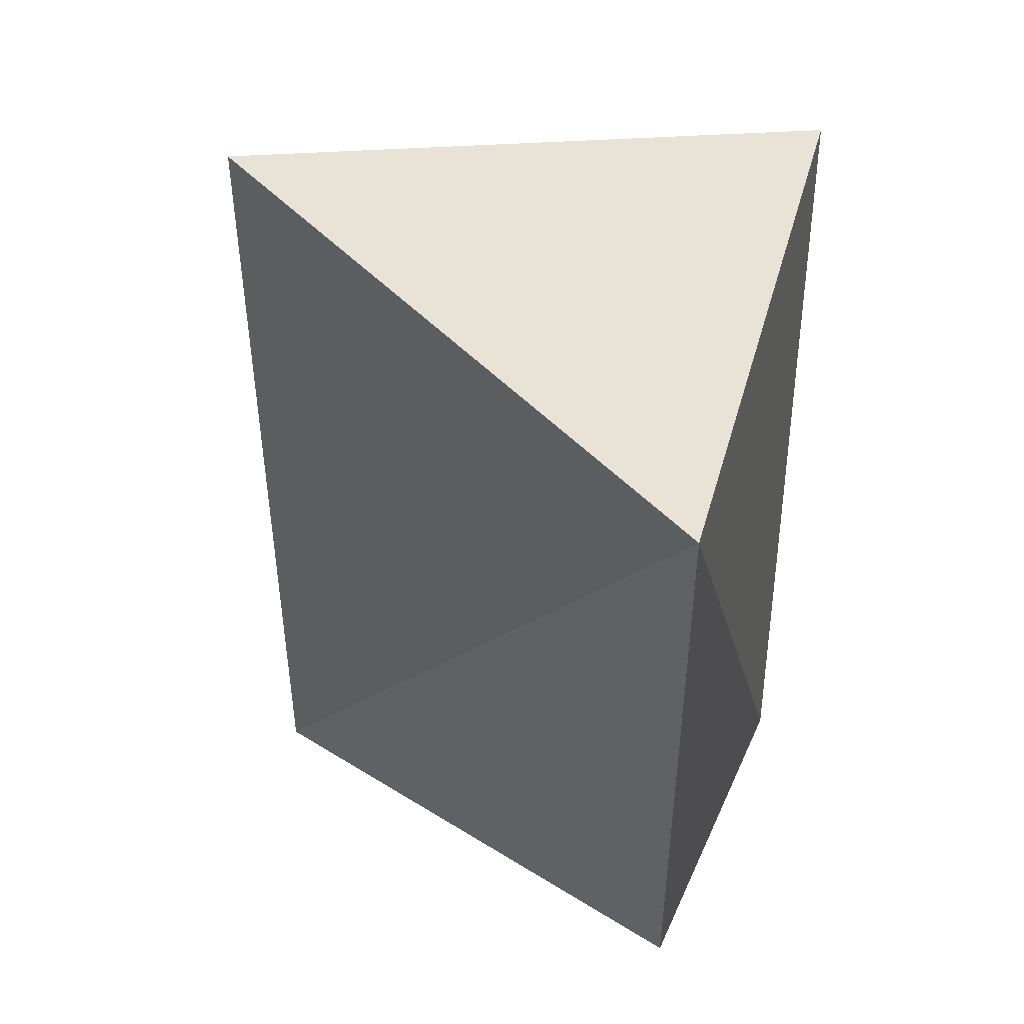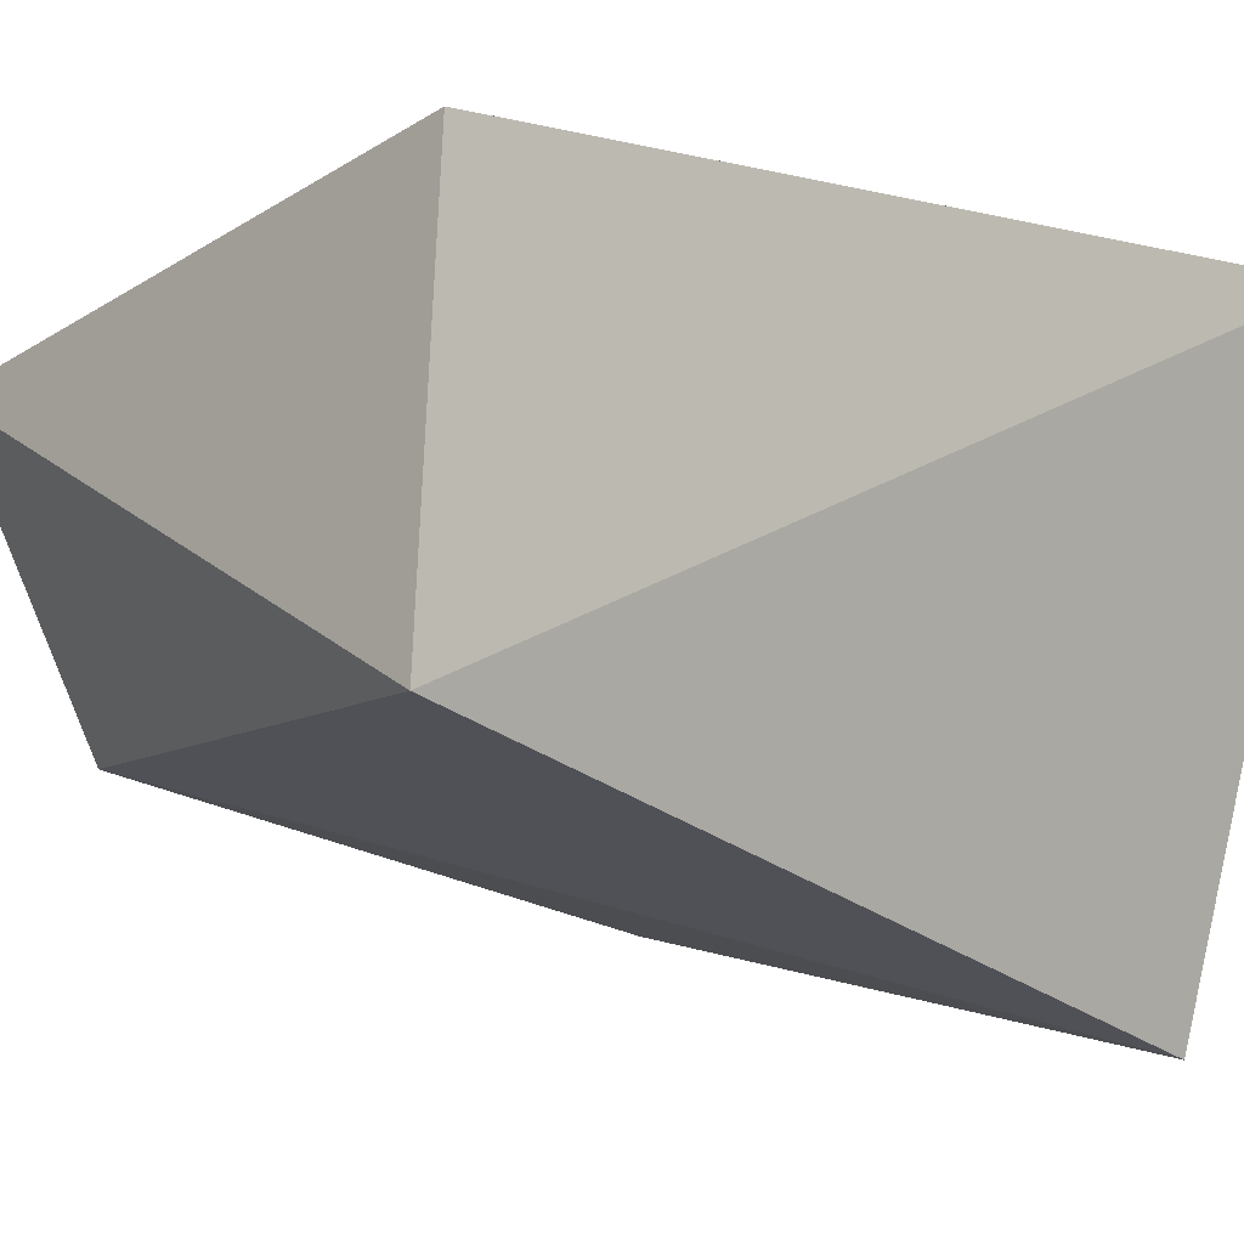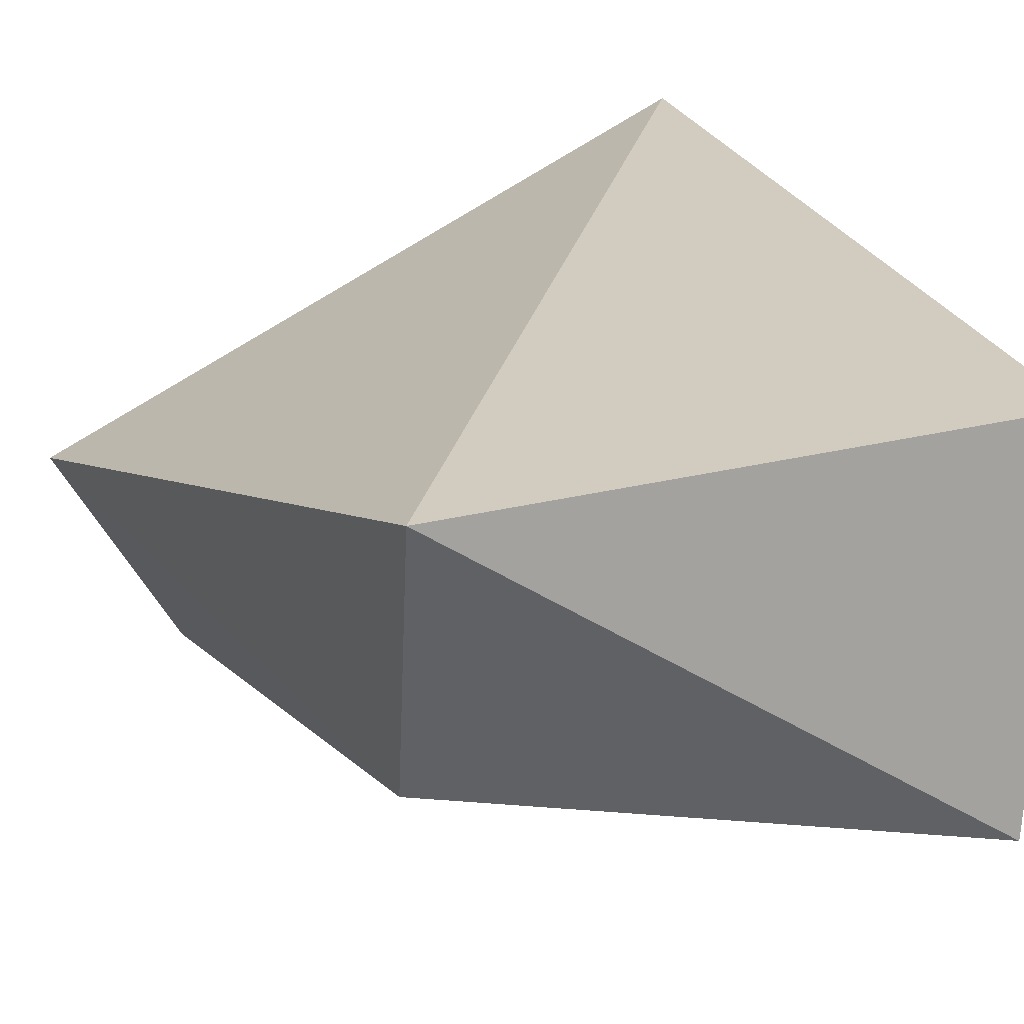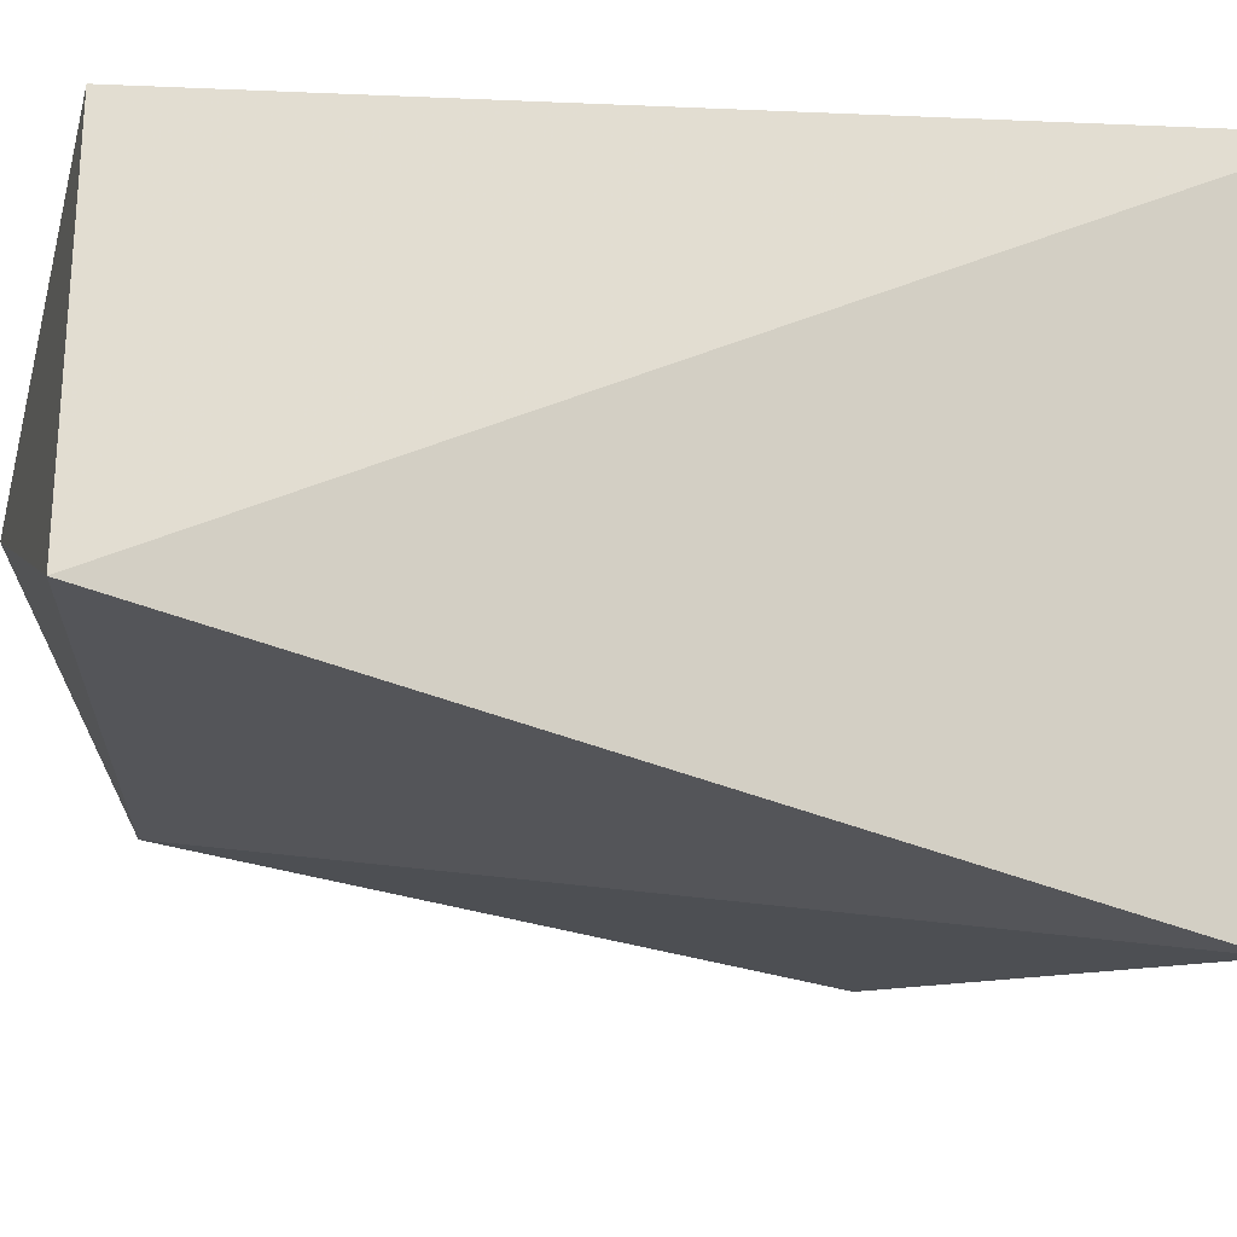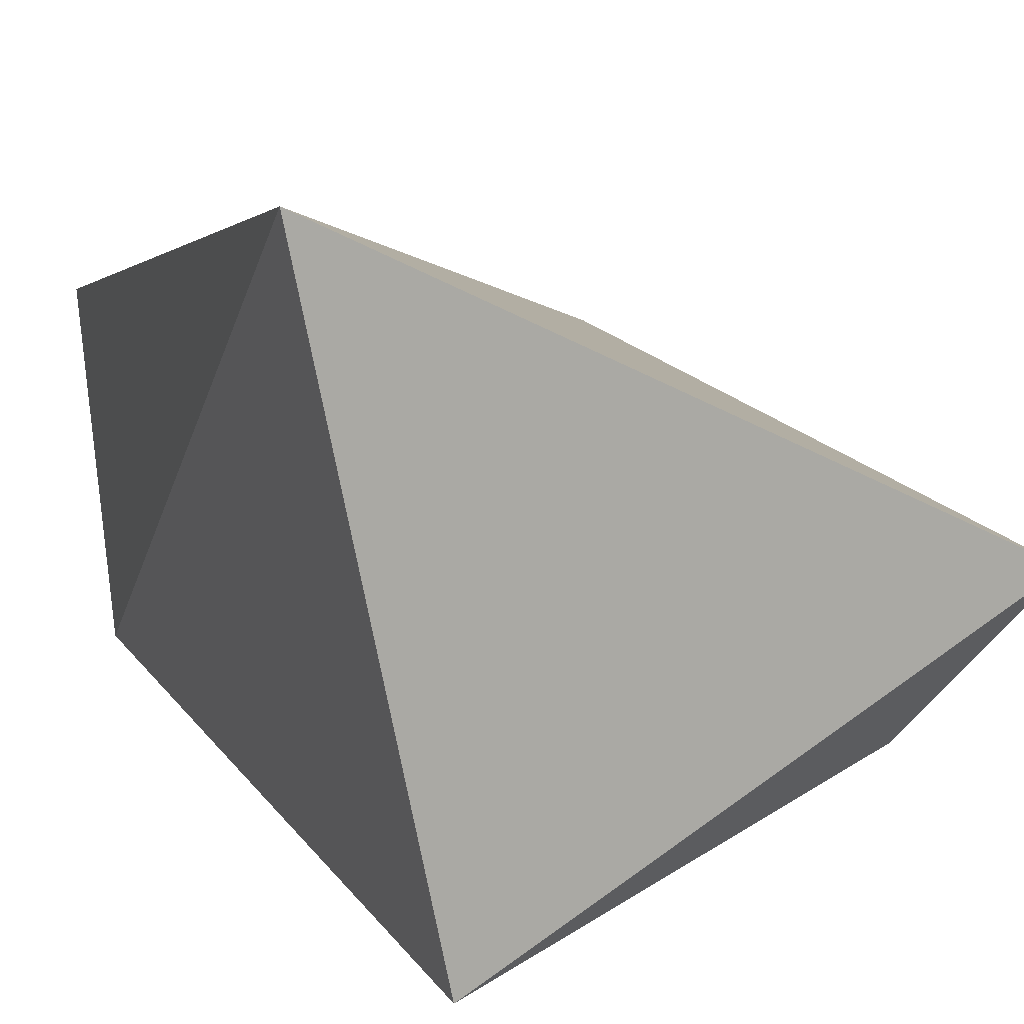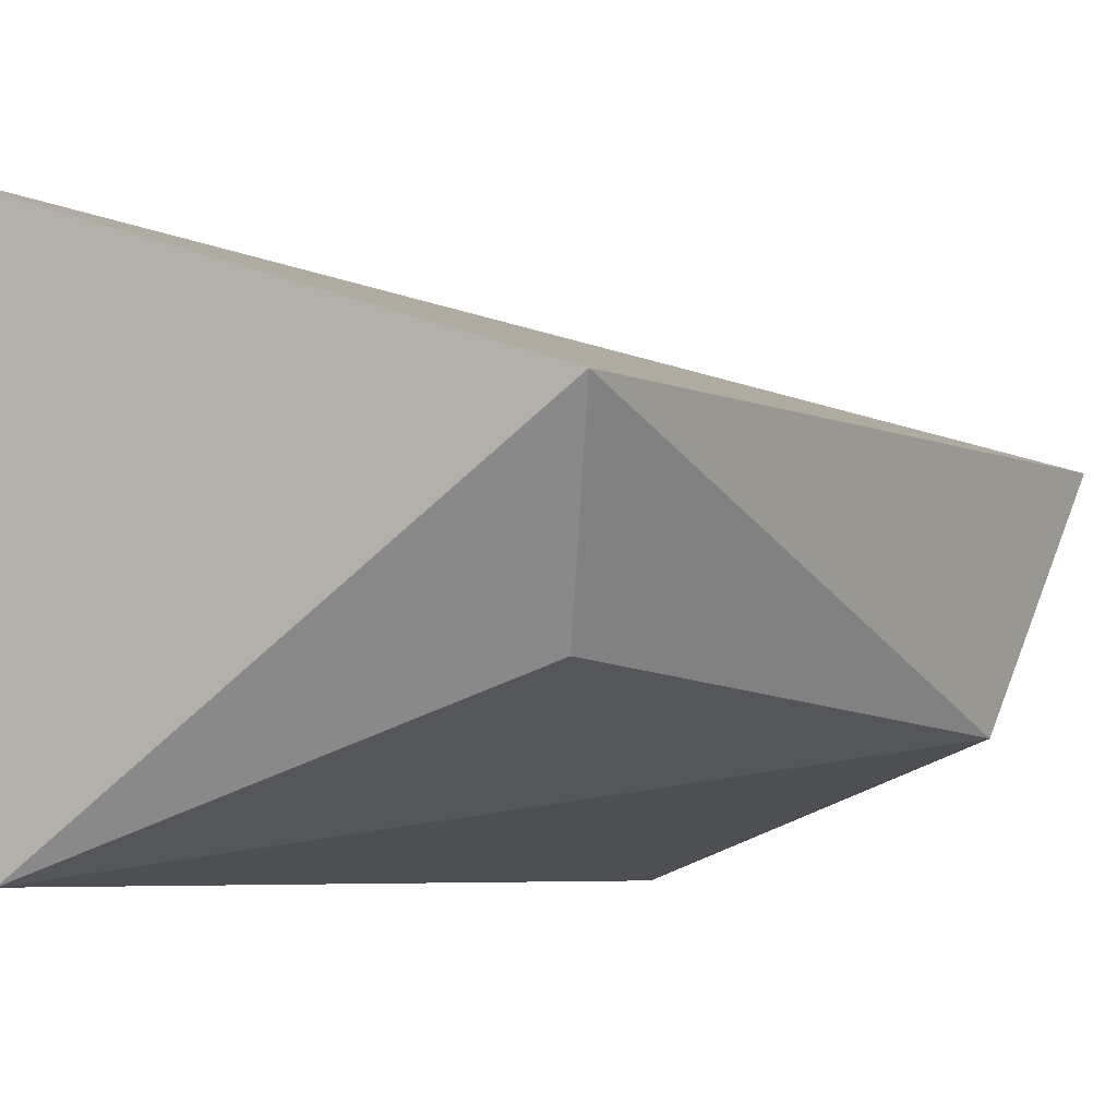
<metadata>
{"format":"obj","ext":"obj","renderer":"f3d","projection":"perspective","resolution":1024,"background":"white","views":[{"elev":49.3,"azim":28.4,"up":"+Y"},{"elev":-15.5,"azim":44.0,"up":"+Z"},{"elev":15.5,"azim":-20.6,"up":"+Z"},{"elev":-28.8,"azim":72.8,"up":"+Z"},{"elev":9.3,"azim":159.4,"up":"+Z"},{"elev":-15.4,"azim":-139.7,"up":"+Z"}]}
</metadata>
<code>
v -0.2323 -0.1135 0.0576
v -0.2385 -0.1119 -0.01726
v -0.2222 0.07952 0.08477
v -0.2522 0.06881 -0.04251
v -0.3663 0.06147 0.01937
v -0.3457 -0.1085 0.04771
v -0.3389 -0.08285 -0.006172
v -0.345 0.04013 -0.01467
f 1 2 3
f 3 2 4
f 5 3 4
f 6 2 1
f 6 1 3
f 6 3 5
f 7 4 2
f 7 6 5
f 7 2 6
f 8 7 5
f 8 5 4
f 8 4 7

</code>
